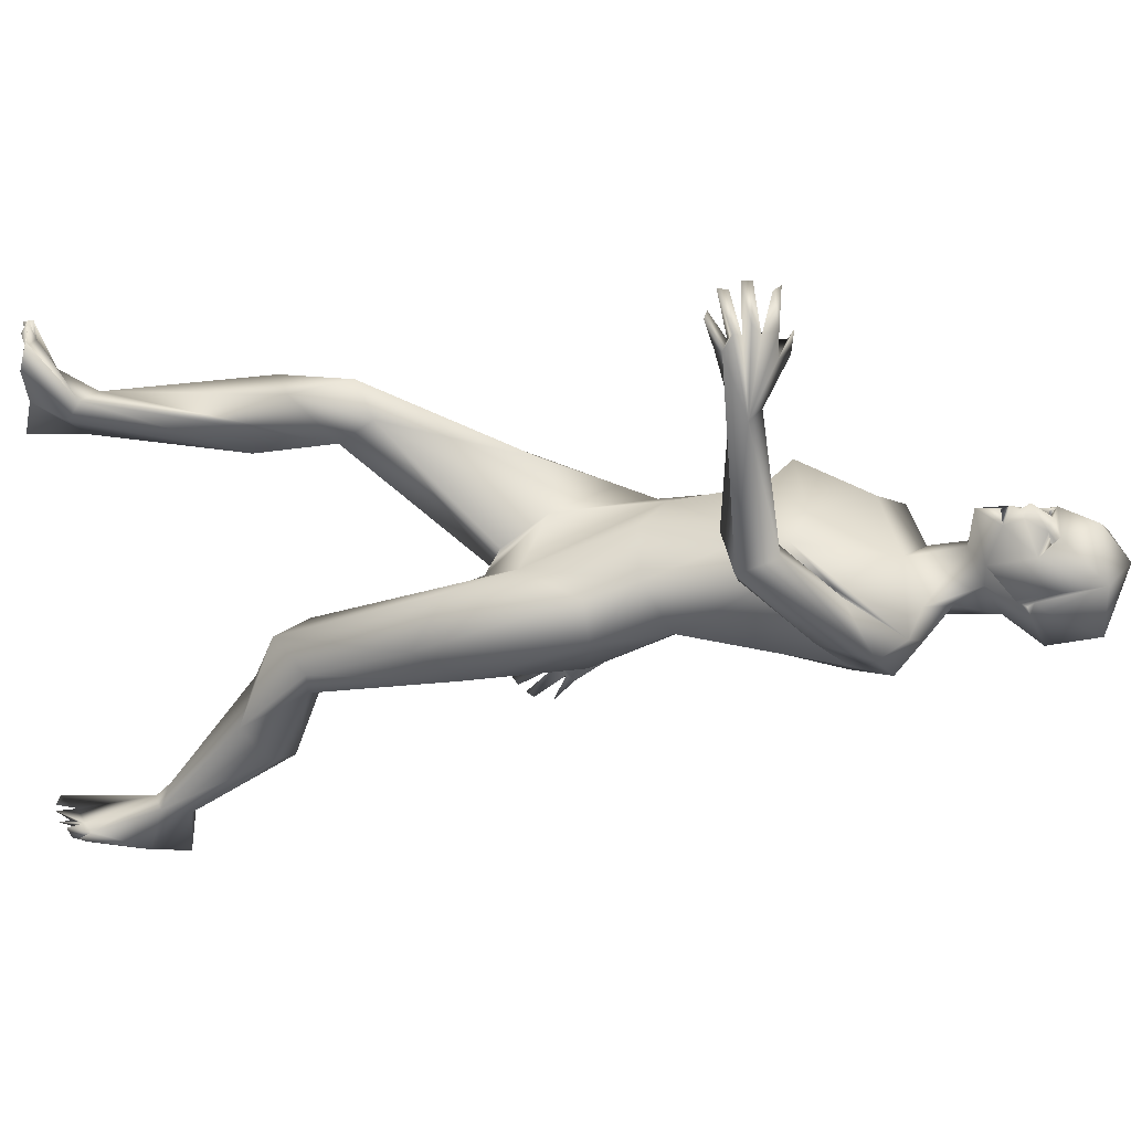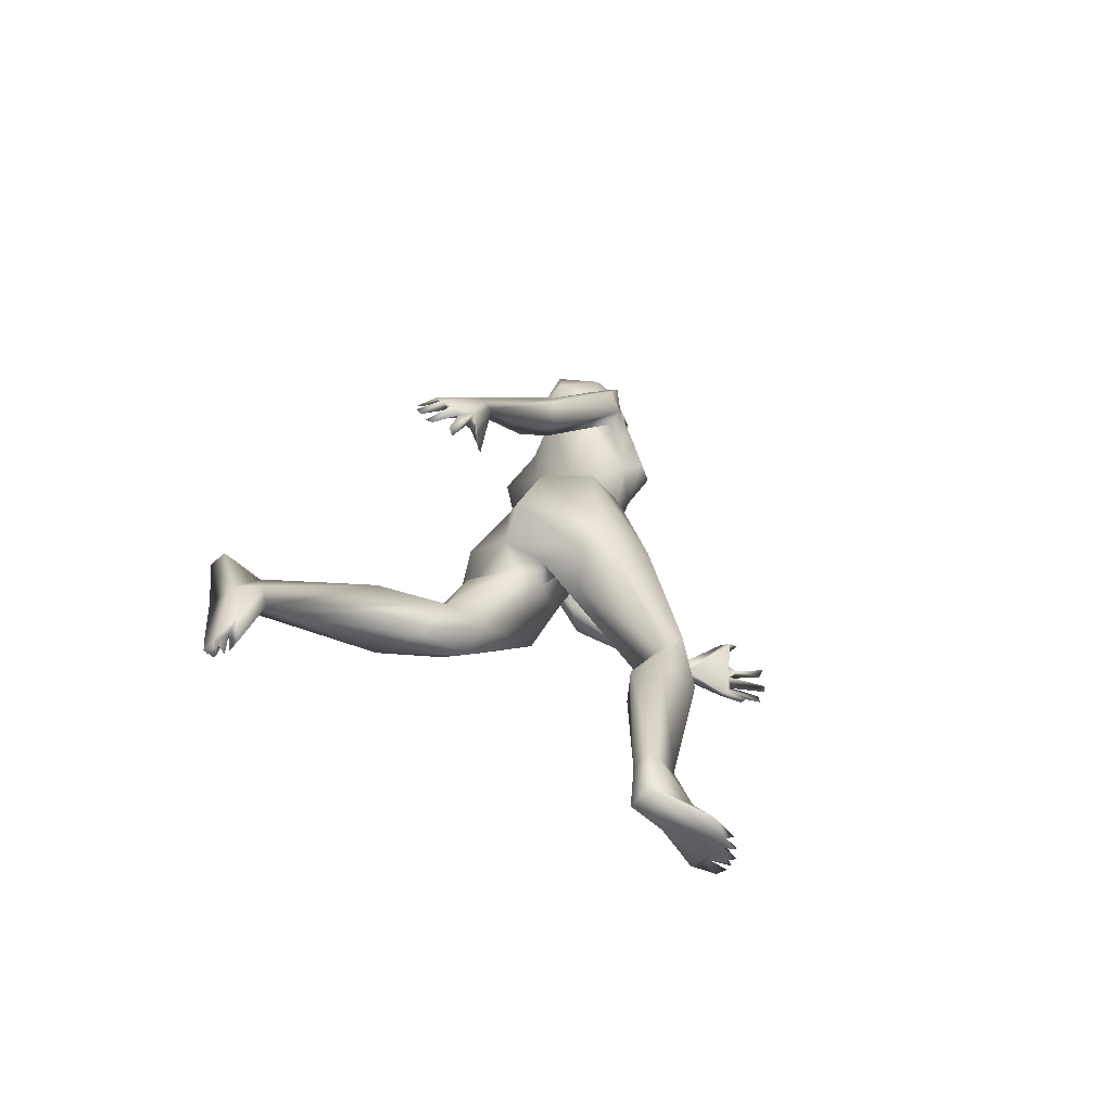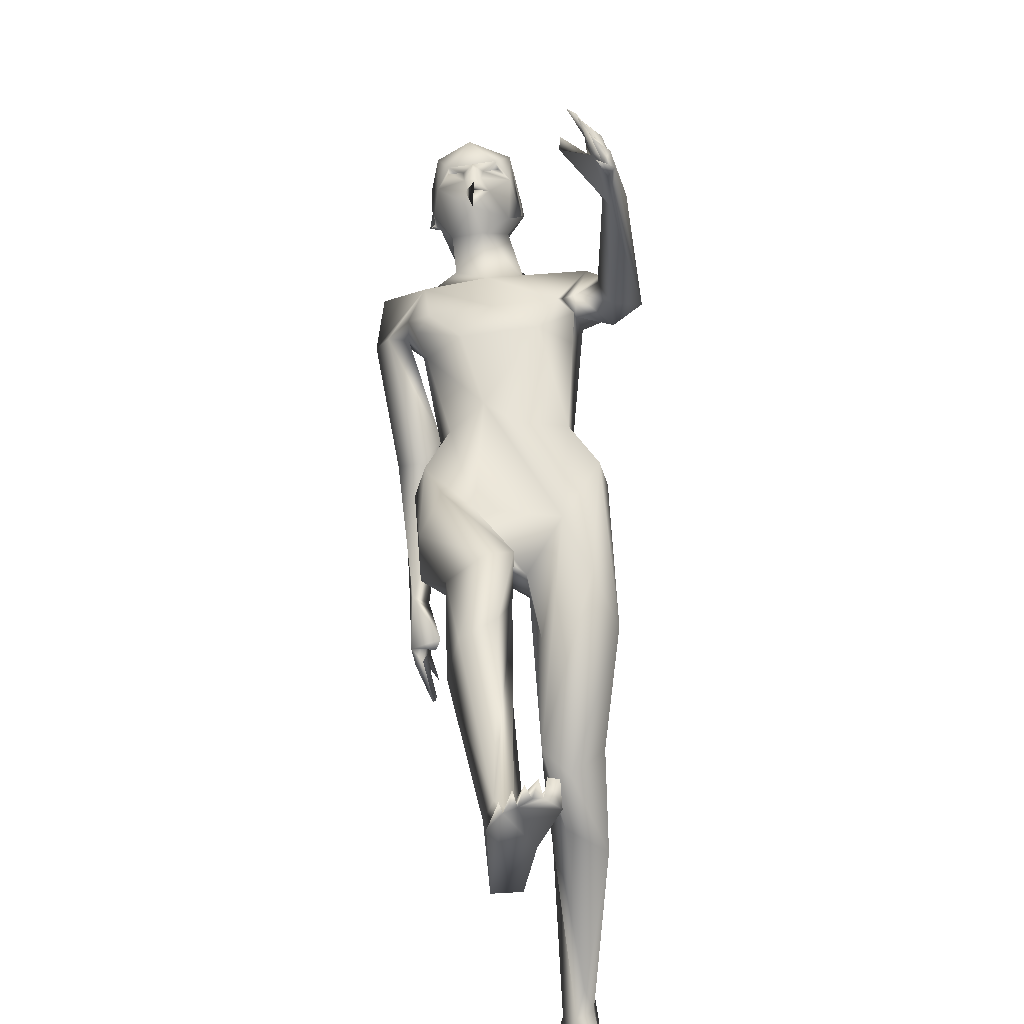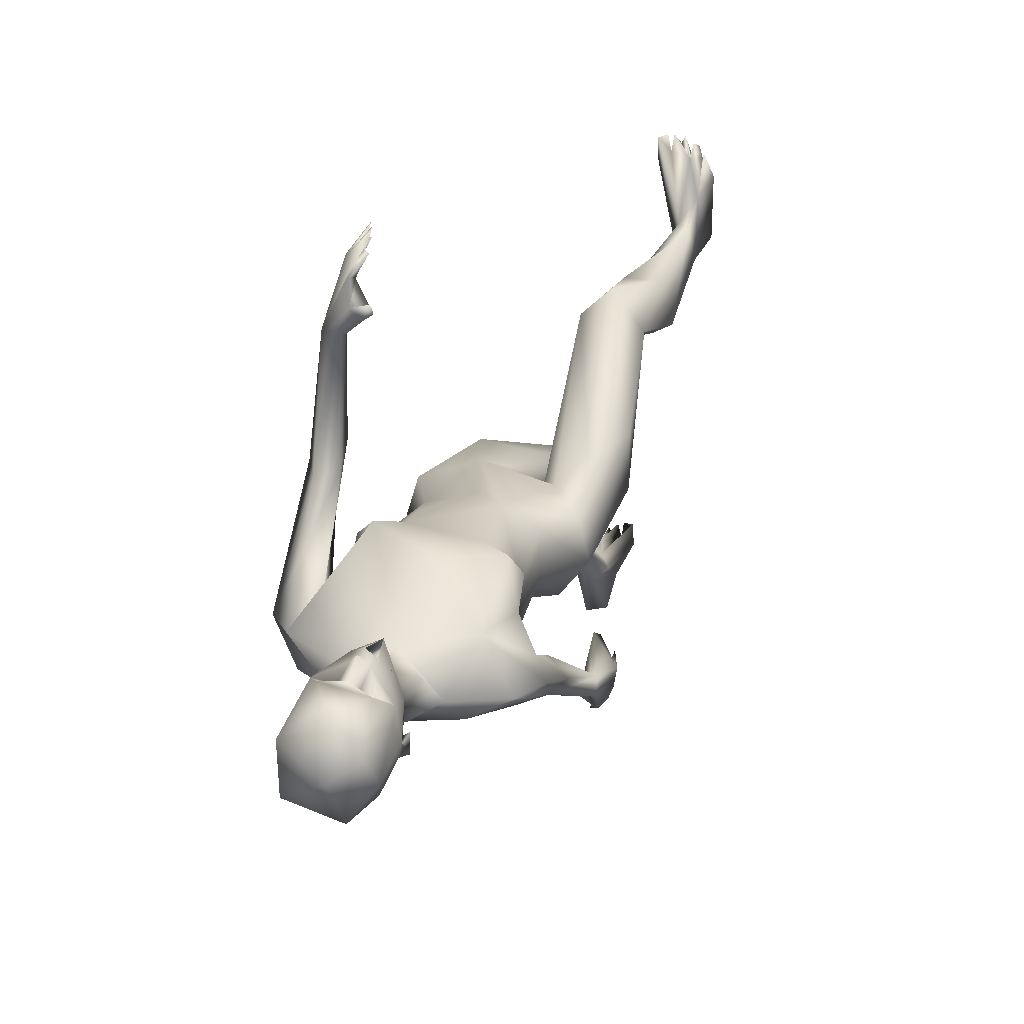
<metadata>
{"format":"obj","ext":"obj","renderer":"f3d","projection":"perspective","resolution":1024,"background":"white","views":[{"elev":39.6,"azim":99.5,"up":"+Z"},{"elev":-65.6,"azim":-123.5,"up":"+Y"},{"elev":48.5,"azim":-1.9,"up":"+Z"},{"elev":32.6,"azim":-157.2,"up":"+Z"}]}
</metadata>
<code>
o 1-base
v 0.2378 1.336 -1.704
v 0.2776 1.35 -1.684
v 0.2915 1.354 -1.671
v 0.2784 1.318 -1.671
v 0.2919 1.325 -1.653
v 0.2881 1.412 -1.676
v 0.239 1.425 -1.722
v 0.2923 1.313 -1.664
v 0.2637 1.314 -1.687
v 0.2911 1.29 -1.666
v 0.2796 1.295 -1.674
v 0.2673 1.283 -1.696
v 0.2944 1.335 -1.7
v 0.2943 1.264 -1.757
v 0.2734 1.316 -1.76
v 0.3029 1.255 -1.721
v 0.2626 1.209 -1.758
v 0.3092 1.179 -1.742
v 0.2688 1.252 -1.797
v 0.2859 1.306 -1.815
v 0.2669 1.419 -1.83
v 0.2563 1.351 -1.834
v 0.3035 1.343 -1.843
v 0.2278 1.405 -1.769
v 0.2584 1.27 -1.743
v 0.2551 1.35 -1.686
v 0.2554 1.359 -1.681
v 0.2723 1.336 -1.694
v 0.2831 1.354 -1.697
v 0.2496 1.35 -1.697
v 0.267 1.367 -1.705
v 0.2627 1.35 -1.714
v 0.1541 1.174 -1.781
v 0.1908 1.073 -1.726
v 0.2155 1.138 -1.725
v 0.1413 1.098 -1.805
v 0.177 0.9997 -1.902
v 0.1602 1.087 -1.774
v 0.1902 1.084 -1.776
v 0.2806 1.21 -1.828
v 0.2184 1.181 -1.828
v 0.2445 1.116 -1.862
v 0.325 1.018 -1.843
v 0.2113 1.095 -1.825
v 0.1724 1.128 -1.829
v 0.1922 1.103 -1.813
v 0.1702 0.9513 -1.906
v 0.2022 0.9385 -1.886
v 0.223 1.03 -1.674
v 0.3114 1.057 -1.683
v 0.2673 0.998 -1.686
v 0.2029 1.024 -1.701
v 0.2176 0.9994 -1.73
v 0.2056 0.6649 -2.078
v 0.1958 0.7118 -2.069
v 0.2002 0.6999 -2.052
v 0.2108 0.6554 -2.068
v 0.2068 0.7267 -2.068
v 0.2171 0.6743 -2.113
v 0.2126 0.6648 -2.104
v 0.1932 0.7261 -2.101
v 0.2019 0.7222 -2.087
v 0.2184 0.6958 -2.132
v 0.2173 0.6851 -2.124
v 0.2107 0.7514 -2.1
v 0.2054 0.7396 -2.096
v 0.202 0.7437 -2.11
v 0.2228 0.7231 -2.13
v 0.2266 0.7038 -2.008
v 0.2201 0.6932 -2.017
v 0.2124 0.7325 -2.027
v 0.1831 0.7207 -2.048
v 0.2138 0.7958 -2.054
v 0.1884 0.7182 -2.085
v 0.2233 0.9774 -1.931
v 0.2345 0.9769 -1.88
v 0.2365 0.9134 -1.933
v 0.2104 0.8028 -2.044
v 0.182 0.8085 -2.039
v 0.1868 0.7913 -2.016
v 0.2333 1.208 -1.786
v 0.2341 0.8941 -1.797
v 0.2515 0.9107 -1.824
v 0.2963 0.8825 -1.703
v 0.3322 0.8797 -1.845
v 0.2484 0.8635 -1.74
v 0.2423 0.8036 -1.884
v 0.332 0.8104 -1.89
v 0.2686 0.7114 -1.91
v 0.3329 0.6988 -1.892
v 0.244 0.6127 -1.805
v 0.1961 0.8088 -1.814
v 0.2118 0.8074 -1.753
v 0.2354 0.7171 -1.706
v 0.2035 0.6384 -1.797
v 0.2032 0.6413 -1.707
v 0.2788 0.7307 -1.755
v 0.3173 0.6729 -1.791
v 0.3184 0.6713 -1.832
v 0.2923 0.5858 -1.778
v 0.3261 0.5189 -1.601
v 0.3225 0.4712 -1.646
v 0.291 0.4883 -1.567
v 0.2635 0.4708 -1.648
v 0.2386 0.4923 -1.625
v 0.2741 0.3554 -1.702
v 0.3031 0.4044 -1.592
v 0.2371 0.3736 -1.671
v 0.2899 0.1555 -1.627
v 0.2529 0.3794 -1.6
v 0.318 0.3575 -1.679
v 0.3131 0.1355 -1.628
v 0.3382 0.08068 -1.617
v 0.3454 0.08861 -1.529
v 0.367 0.08676 -1.549
v 0.3491 0.09644 -1.499
v 0.2892 1.259 -1.671
v 0.241 1.313 -1.766
v 0.2285 1.351 -1.768
v 0.2314 1.313 -1.758
v 0.2244 1.329 -1.778
v 0.2314 1.336 -1.757
v 0.2373 1.329 -1.768
v 0.3641 0.09845 -1.506
v 0.3394 0.09395 -1.499
v 0.332 0.0804 -1.517
v 0.3233 0.08838 -1.502
v 0.3137 0.09186 -1.537
v 0.3095 0.08989 -1.512
v 0.3054 0.07389 -1.519
v 0.2936 0.1053 -1.595
v 0.2794 0.07392 -1.568
v 0.3264 0.1239 -1.651
v 0.2829 0.06023 -1.679
v 0.322 0.06252 -1.681
v 0.3045 0.1344 -1.685
v 0.277 0.1571 -1.672
v 0.3152 0.07933 -1.533
v 0.294 0.08404 -1.527
v 0.2984 0.07561 -1.538
v 0.3315 1.354 -1.683
v 0.348 1.34 -1.691
v 0.3037 1.319 -1.668
v 0.2932 1.301 -1.658
v 0.3152 1.294 -1.673
v 0.325 1.284 -1.693
v 0.3249 1.317 -1.683
v 0.3248 1.318 -1.756
v 0.2994 1.312 -1.758
v 0.3441 1.279 -1.715
v 0.3428 1.281 -1.748
v 0.3492 1.246 -1.779
v 0.3352 1.307 -1.796
v 0.3235 1.234 -1.816
v 0.3472 1.433 -1.805
v 0.35 1.428 -1.722
v 0.3459 1.363 -1.831
v 0.2716 1.458 -1.745
v 0.307 1.35 -1.682
v 0.3259 1.364 -1.674
v 0.3311 1.366 -1.697
v 0.3079 1.365 -1.702
v 0.3314 1.35 -1.708
v 0.3153 1.338 -1.691
v 0.4575 1.196 -1.749
v 0.4167 1.101 -1.715
v 0.4715 1.113 -1.681
v 0.4385 1.13 -1.734
v 0.4374 1.11 -1.761
v 0.4609 1.021 -1.609
v 0.4512 1.183 -1.814
v 0.3934 1.215 -1.802
v 0.4057 1.044 -1.66
v 0.3298 1.131 -1.843
v 0.4054 1.129 -1.853
v 0.4501 1.13 -1.808
v 0.4909 1.088 -1.742
v 0.4953 1.161 -1.755
v 0.4832 0.9908 -1.664
v 0.4915 1.039 -1.616
v 0.4304 1.041 -1.687
v 0.4274 1.012 -1.719
v 0.4427 1.018 -1.331
v 0.436 1.006 -1.333
v 0.4502 0.9996 -1.334
v 0.4233 1.007 -1.292
v 0.4245 0.9846 -1.281
v 0.4289 0.9716 -1.279
v 0.4571 0.9884 -1.316
v 0.4457 0.9864 -1.347
v 0.4584 0.9786 -1.332
v 0.4674 0.9687 -1.325
v 0.4379 0.9596 -1.285
v 0.4578 0.9622 -1.339
v 0.4412 0.9463 -1.284
v 0.4456 0.9377 -1.312
v 0.4555 0.9348 -1.316
v 0.4177 1.031 -1.379
v 0.4036 1.025 -1.369
v 0.4045 1.033 -1.352
v 0.4117 1.016 -1.291
v 0.4404 1.019 -1.371
v 0.4932 0.9936 -1.423
v 0.5218 0.9901 -1.624
v 0.4772 0.9657 -1.596
v 0.4692 1.007 -1.421
v 0.461 0.9911 -1.426
v 0.474 0.9588 -1.344
v 0.4702 0.9695 -1.42
v 0.4637 0.9487 -1.35
v 0.3643 1.209 -1.774
v 0.3972 0.9189 -1.826
v 0.4248 0.9086 -1.808
v 0.341 0.8516 -1.712
v 0.3768 1.005 -1.677
v 0.4145 0.8659 -1.737
v 0.4252 0.8036 -1.881
v 0.3954 0.7437 -1.921
v 0.4687 0.8119 -1.803
v 0.4359 0.6266 -1.774
v 0.4694 0.6519 -1.885
v 0.4726 0.5874 -1.844
v 0.3995 0.711 -1.753
v 0.455 0.8006 -1.744
v 0.3485 0.6577 -1.812
v 0.3525 0.6658 -1.861
v 0.3847 0.6072 -1.926
v 0.3662 0.5729 -1.849
v 0.4302 0.6425 -1.914
v 0.3984 0.3877 -1.911
v 0.3606 0.4294 -1.905
v 0.3931 0.4528 -1.973
v 0.4408 0.4416 -1.963
v 0.447 0.4425 -1.926
v 0.3908 0.3576 -1.99
v 0.4196 0.4117 -2.096
v 0.4496 0.3472 -2.032
v 0.4534 0.3892 -2.08
v 0.4136 0.2276 -2.188
v 0.3762 0.3924 -2.08
v 0.4022 0.2023 -2.223
v 0.386 0.1718 -2.279
v 0.427 0.2593 -2.222
v 0.4092 0.08933 -2.259
v 0.3822 0.1003 -2.262
v 0.4156 0.06071 -2.25
v 0.4249 0.06339 -2.253
v 0.3669 1.358 -1.759
v 0.3641 1.319 -1.748
v 0.3642 1.343 -1.749
v 0.3603 1.335 -1.76
v 0.3696 1.339 -1.765
v 0.3991 0.06258 -2.248
v 0.4255 0.08253 -2.268
v 0.439 0.07118 -2.259
v 0.45 0.09244 -2.275
v 0.4487 0.08547 -2.259
v 0.4364 0.1078 -2.258
v 0.452 0.1151 -2.277
v 0.4468 0.1198 -2.263
v 0.4265 0.216 -2.224
v 0.44 0.2004 -2.29
v 0.4363 0.1022 -2.27
v 0.3793 0.234 -2.307
v 0.4109 0.2476 -2.313
v 0.3843 0.2157 -2.241
v 0.3971 0.2558 -2.244
v 0.364 0.4353 -1.968
v 0.459 0.1044 -2.267
f 2 3 27
f 11 117 10
f 146 12 10
f 9 11 12
f 14 12 146
f 12 14 15
f 15 14 149
f 18 16 17
f 16 25 17
f 25 118 19
f 118 20 19
f 122 1 24
f 16 117 25
f 22 24 21
f 22 23 20
f 24 7 158
f 19 154 40
f 20 154 19
f 30 27 26
f 29 2 27
f 29 27 31
f 27 30 31
f 4 26 1
f 38 34 35
f 81 17 19
f 81 40 41
f 40 154 174
f 41 40 42
f 41 42 46
f 174 43 42
f 45 46 76
f 45 76 75
f 38 48 76
f 49 50 35
f 49 35 34
f 49 34 52
f 51 52 53
f 57 72 54
f 55 74 60
f 59 55 60
f 62 58 59
f 62 61 64
f 62 64 63
f 56 72 57
f 61 62 74
f 58 66 65
f 77 76 48
f 77 78 75
f 79 37 75
f 37 79 80
f 82 83 87 92
f 72 70 69
f 71 70 72
f 79 74 72
f 73 67 78
f 144 117 11
f 1 27 7
f 36 47 38
f 75 76 77
f 56 71 72
f 73 78 80
f 61 74 79
f 58 65 73
f 72 80 79
f 71 73 69
f 39 53 34
f 44 53 39
f 42 43 83
f 44 82 53
f 44 83 82
f 52 34 53
f 51 84 215
f 214 215 84
f 90 99 91 89
f 85 87 83
f 88 90 89
f 95 91 104 105
f 87 95 92
f 92 96 93
f 87 89 95
f 93 97 86
f 84 97 223
f 94 97 93
f 97 225 223
f 95 89 91
f 94 101 97
f 98 97 101
f 101 102 99
f 105 96 95
f 207 170 205 209
f 100 102 104
f 104 108 105
f 102 111 106
f 102 107 109
f 108 110 105
f 112 102 109
f 111 136 106
f 108 109 110
f 107 110 109
f 4 3 2
f 6 7 27
f 80 78 77 48
f 122 25 1
f 118 22 20
f 32 30 28
f 2 26 4
f 2 30 26
f 144 8 4
f 13 9 15
f 123 120 122
f 6 158 7
f 120 121 118
f 122 119 121
f 119 118 121
f 122 120 118
f 123 122 121
f 119 122 24
f 155 21 158
f 139 132 140
f 140 134 113
f 134 140 132
f 128 112 131
f 112 128 114
f 133 111 112
f 137 131 109
f 131 134 132
f 138 129 130
f 138 128 129
f 131 137 134
f 138 113 115
f 138 140 113
f 114 125 126
f 125 128 126
f 103 107 101
f 114 116 124
f 139 131 132
f 133 136 111
f 102 112 111
f 96 103 94
f 104 91 100
f 144 11 145
f 146 10 145
f 147 11 13
f 148 14 146
f 148 13 149
f 152 154 153
f 152 172 154
f 153 252 151
f 141 142 160
f 150 117 16
f 18 211 16
f 252 150 151
f 163 164 141
f 161 162 163
f 173 166 165
f 165 18 173
f 50 173 18
f 211 18 165
f 175 154 171
f 154 175 174
f 165 178 172
f 176 177 169
f 177 176 171
f 177 179 169
f 180 178 167
f 204 178 180
f 204 179 177
f 181 166 173
f 173 50 215
f 186 183 201
f 183 184 201
f 183 186 185
f 186 201 184
f 190 191 187
f 193 192 191
f 195 194 192
f 195 193 194
f 187 189 185
f 194 196 208
f 186 184 185
f 210 208 197
f 190 184 202
f 203 185 189
f 203 183 185
f 170 168 205
f 180 167 170
f 206 203 180
f 180 170 206
f 90 218 229 226
f 208 204 203
f 208 192 194
f 190 199 209
f 198 202 206
f 191 190 194
f 146 147 148
f 167 165 168
f 16 151 150
f 205 179 204
f 210 209 208
f 206 207 198
f 190 209 210
f 209 205 204
f 203 206 202
f 166 182 169
f 169 182 176
f 175 176 212
f 213 182 216
f 182 166 181
f 215 216 182
f 216 214 223
f 214 216 215
f 223 214 84
f 92 93 86
f 85 212 88
f 88 89 87
f 224 222 219
f 221 219 222
f 216 223 224
f 224 223 220
f 212 213 217
f 231 223 228
f 226 268 231
f 229 221 233
f 233 236 232
f 239 235 268
f 237 238 233
f 239 237 235
f 109 108 137
f 261 237 239
f 267 264 242
f 8 143 5
f 5 159 3
f 145 117 150
f 142 150 249
f 145 150 142
f 141 159 142
f 159 141 164
f 164 162 159
f 145 143 8
f 148 147 13
f 23 21 157
f 248 157 155
f 252 248 250
f 156 250 248
f 248 252 157
f 267 236 243
f 264 267 265
f 256 260 257
f 258 244 247
f 243 236 238
f 260 269 262
f 269 259 262
f 244 258 241
f 253 241 266
f 243 265 267
f 265 243 262
f 245 266 242
f 260 262 261
f 256 257 263
f 257 258 263
f 245 242 263
f 242 259 263
f 264 265 242
f 254 247 244
f 253 266 245
f 254 258 247
f 263 259 256
f 254 263 255
f 231 235 230
f 225 228 223
f 244 263 254
f 225 99 226
f 260 259 269
f 227 229 232
f 268 227 232
f 230 220 231
f 226 231 228
f 27 3 160
f 6 27 160
f 8 5 4
f 12 11 10
f 11 9 13
f 13 15 149
f 17 25 19
f 1 26 27
f 118 25 122
f 30 32 31
f 31 32 29
f 33 37 36
f 38 39 34
f 18 35 50
f 18 81 35
f 81 19 40
f 33 81 41
f 45 33 41
f 42 40 174
f 44 39 46
f 33 45 37
f 76 46 39
f 36 37 47
f 39 38 76
f 50 49 51
f 49 52 51
f 57 54 56
f 54 72 55
f 55 56 54
f 60 74 59
f 59 58 55
f 64 61 63
f 66 62 63
f 66 63 61
f 68 65 66
f 68 67 65
f 68 66 67
f 69 70 71
f 74 62 59
f 56 58 71
f 78 67 79
f 58 56 55
f 75 37 45
f 47 37 80
f 79 75 78
f 61 67 66
f 71 58 73
f 72 69 80
f 9 12 15
f 33 35 81
f 36 35 33
f 81 18 17
f 36 38 35
f 38 47 48
f 46 42 44
f 62 66 58
f 74 55 72
f 69 73 80
f 65 67 73
f 79 67 61
f 48 47 80
f 44 42 83
f 83 43 85
f 53 82 86
f 51 53 84
f 50 51 215
f 86 84 53
f 82 92 86
f 99 100 91
f 93 96 94
f 92 95 96
f 86 97 84
f 45 41 46
f 96 105 103
f 105 110 103
f 102 101 107
f 104 102 106
f 106 108 104
f 107 103 110
f 135 136 113
f 32 28 29
f 4 5 3
f 24 1 7
f 144 4 117
f 25 117 1
f 4 1 117
f 30 2 28
f 29 28 2
f 22 21 23
f 22 119 24
f 121 120 123
f 118 119 22
f 158 21 24
f 136 135 134
f 113 136 133
f 127 128 138
f 127 126 128
f 140 130 129
f 114 128 125
f 112 124 133
f 134 137 136
f 131 112 109
f 225 98 99
f 133 115 113
f 134 135 113
f 116 114 115
f 115 124 116
f 133 124 115
f 140 129 128
f 140 138 130
f 138 126 127
f 97 98 225
f 138 114 126
f 112 114 124
f 128 131 140
f 114 138 115
f 140 131 139
f 100 99 102
f 94 103 101
f 101 99 98
f 3 159 160
f 147 145 11
f 147 146 145
f 14 148 149
f 151 211 152
f 153 151 152
f 142 249 156
f 157 21 155
f 158 156 155
f 23 157 153
f 153 20 23
f 151 16 211
f 153 154 20
f 160 161 141
f 161 163 141
f 159 162 160
f 162 161 160
f 168 165 166
f 168 166 169
f 171 154 172
f 172 211 165
f 172 152 211
f 178 171 172
f 175 171 176
f 204 177 178
f 178 177 171
f 165 167 178
f 168 169 179
f 181 215 182
f 173 215 181
f 187 188 189
f 188 191 189
f 187 191 188
f 190 187 185
f 193 195 192
f 196 197 208
f 196 210 197
f 194 210 196
f 198 199 200
f 194 193 191
f 194 190 210
f 189 191 203
f 183 203 202
f 190 185 184
f 205 168 179
f 180 203 204
f 200 199 202
f 200 202 198
f 203 192 208
f 143 159 5
f 160 142 156
f 170 167 168
f 208 209 204
f 198 207 209
f 191 192 203
f 202 184 183
f 206 170 207
f 190 202 199
f 209 199 198
f 43 174 175
f 43 175 212
f 213 176 182
f 212 176 213
f 85 43 212
f 213 216 219
f 217 213 219
f 212 217 88
f 87 85 88
f 90 88 218
f 226 229 227
f 221 217 219
f 224 220 222
f 218 217 221
f 224 219 216
f 218 88 217
f 226 228 225
f 218 221 229
f 231 220 223
f 222 234 221
f 233 221 234
f 229 233 232
f 222 230 234
f 234 230 237
f 268 235 231
f 240 232 236
f 235 237 230
f 234 237 233
f 236 233 238
f 268 241 239
f 267 240 236
f 261 238 237
f 106 137 108
f 106 136 137
f 156 6 160
f 163 162 164
f 145 10 117
f 142 159 143
f 143 145 142
f 145 8 144
f 249 150 252
f 249 251 250
f 158 6 156
f 157 252 153
f 252 251 249
f 250 251 252
f 156 249 250
f 155 156 248
f 242 266 267
f 255 263 258
f 255 258 254
f 260 256 259
f 243 261 262
f 262 259 242
f 241 258 260
f 240 266 241
f 261 239 241
f 261 241 260
f 242 265 262
f 246 245 244
f 245 246 253
f 260 258 257
f 246 244 253
f 241 253 244
f 244 245 263
f 267 266 240
f 238 261 243
f 241 268 240
f 232 240 268
f 230 222 220
f 226 99 90
f 227 268 226

</code>
